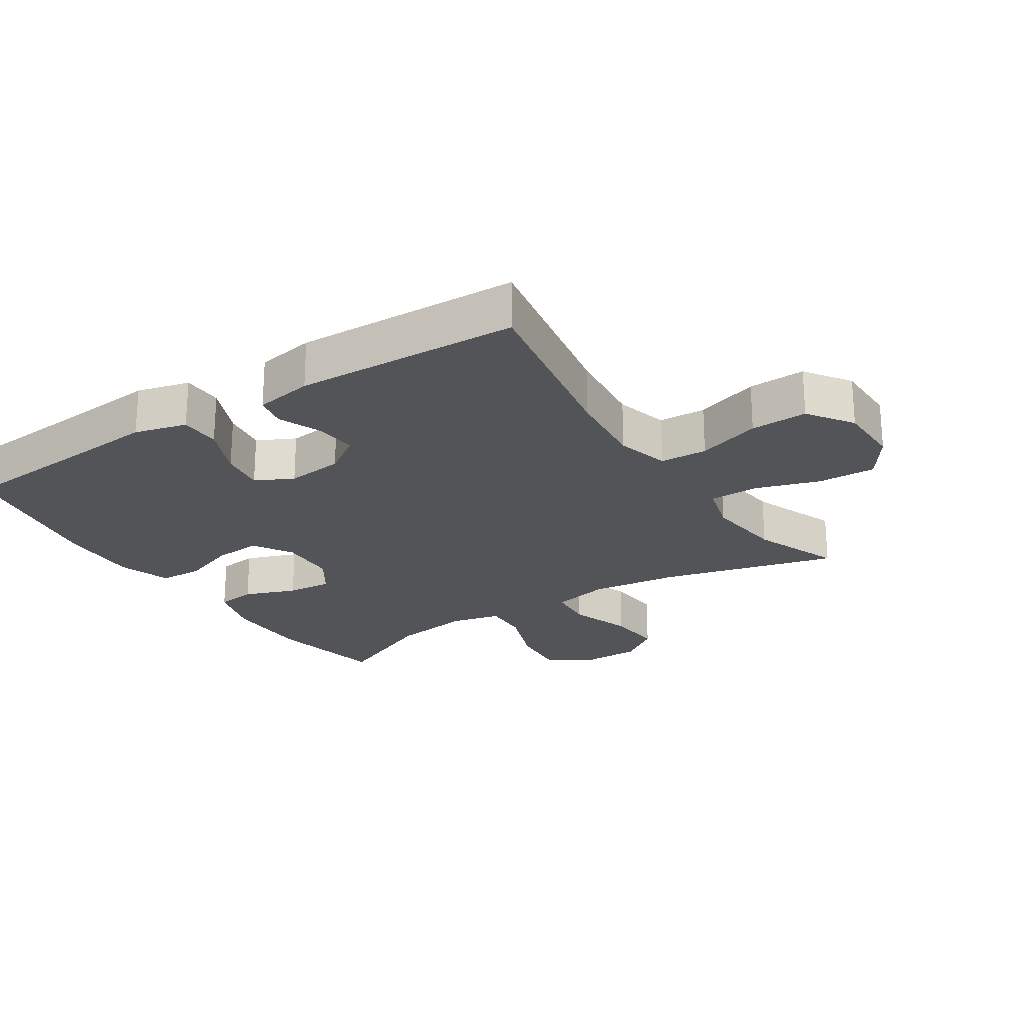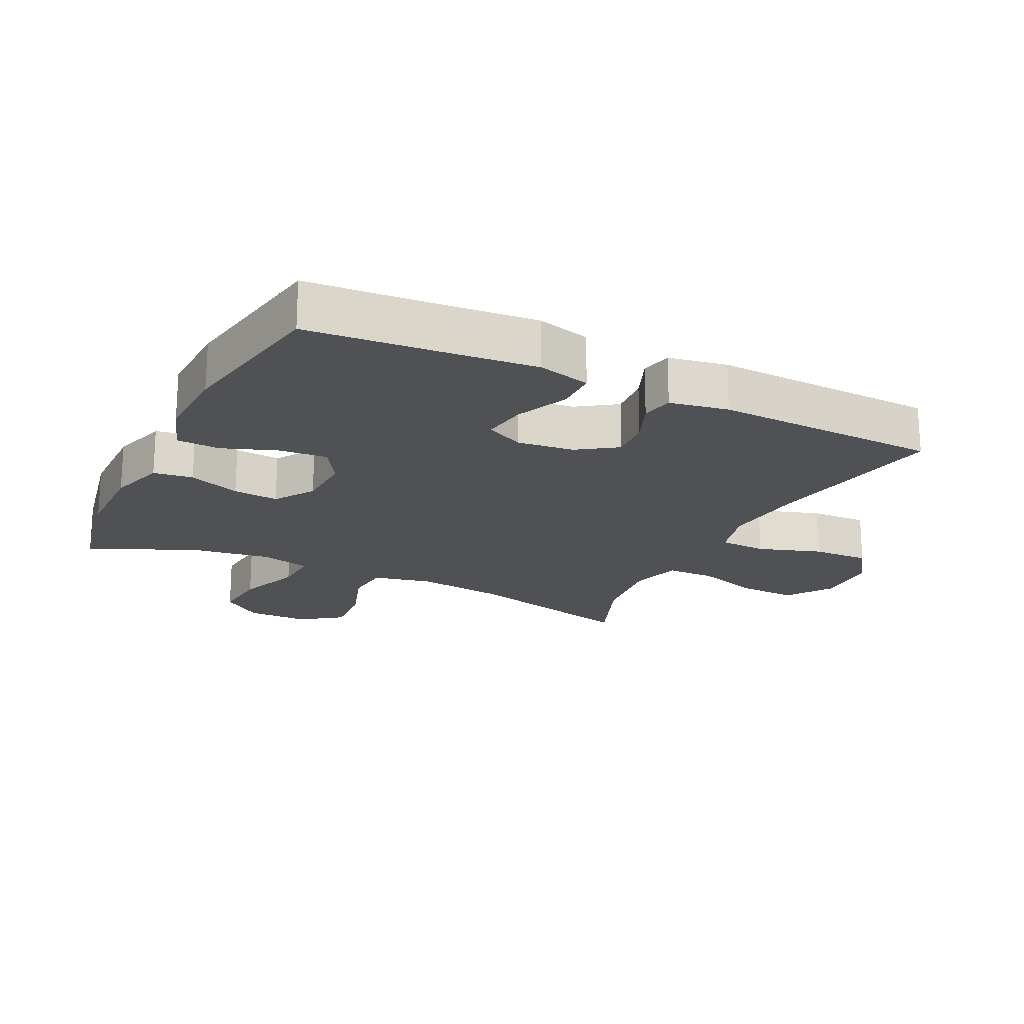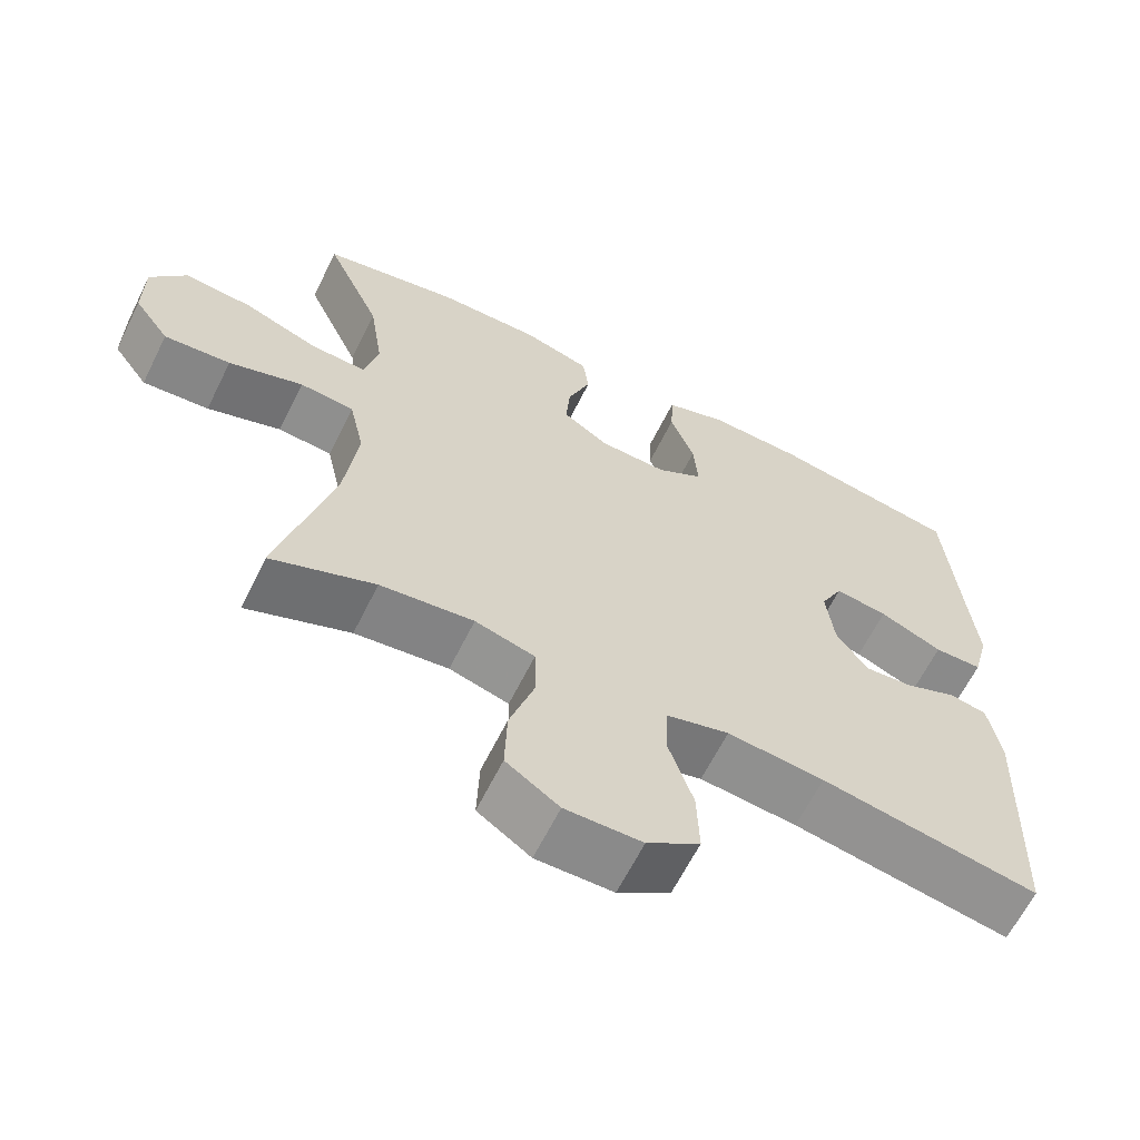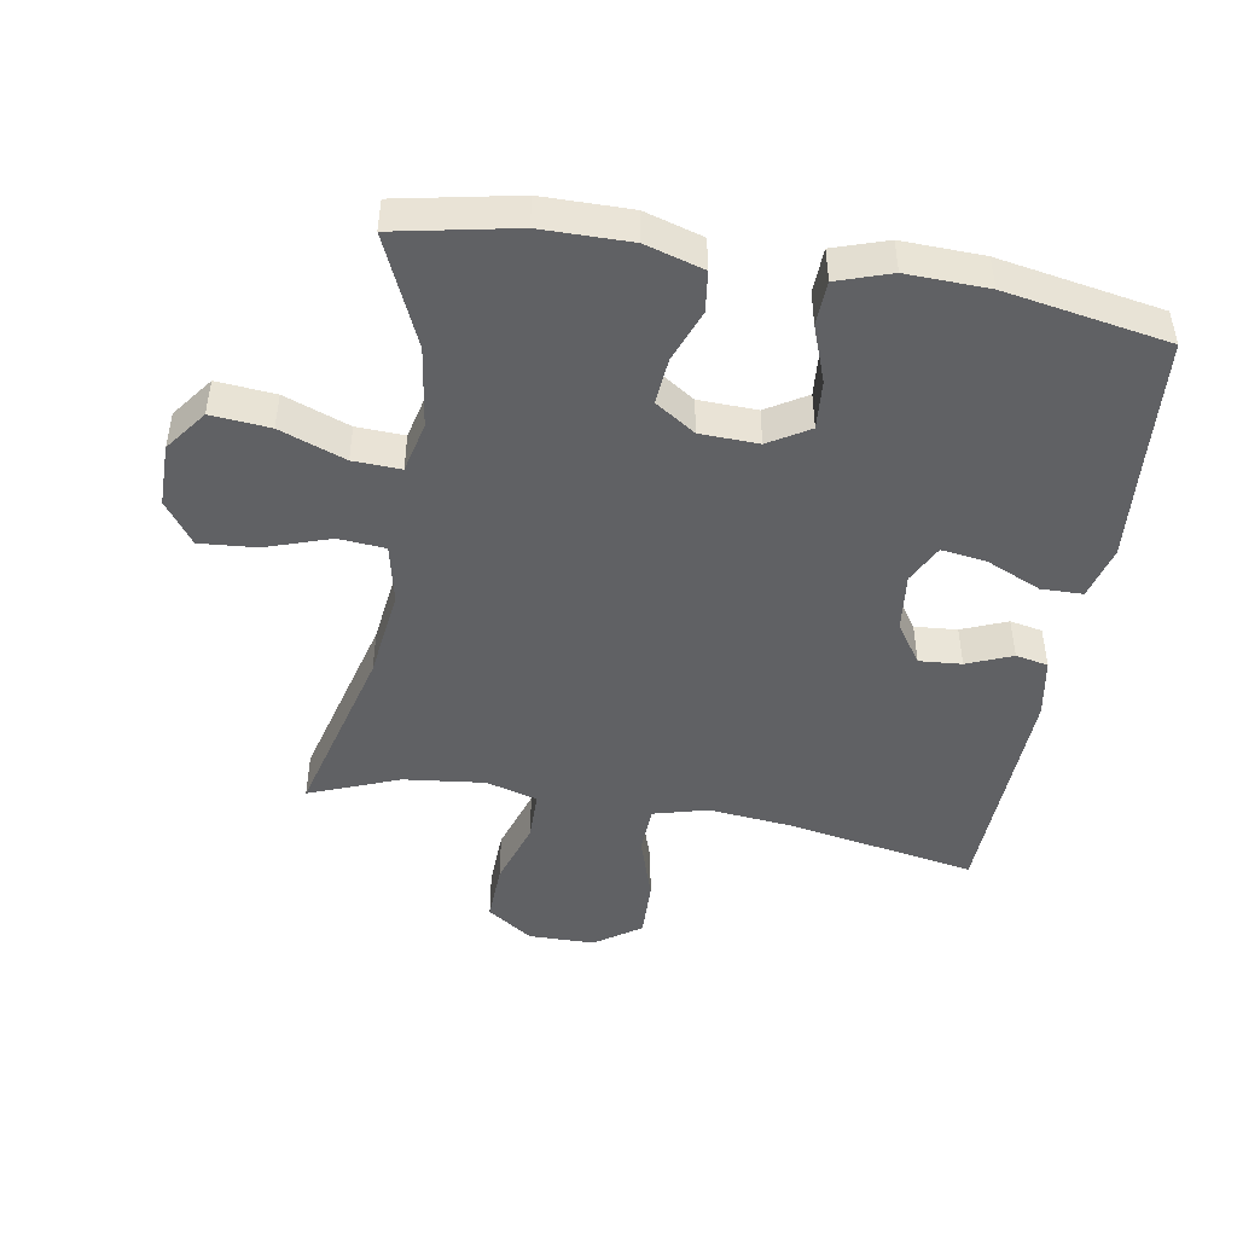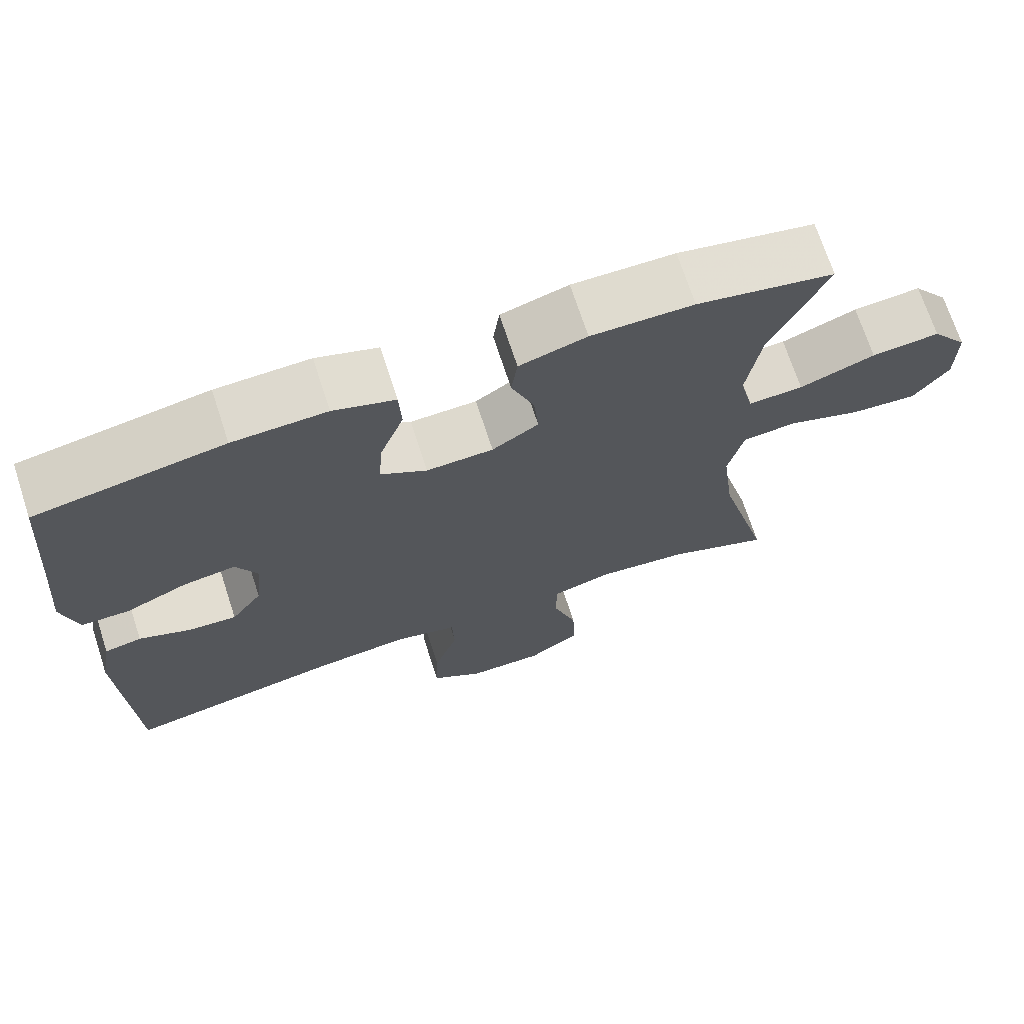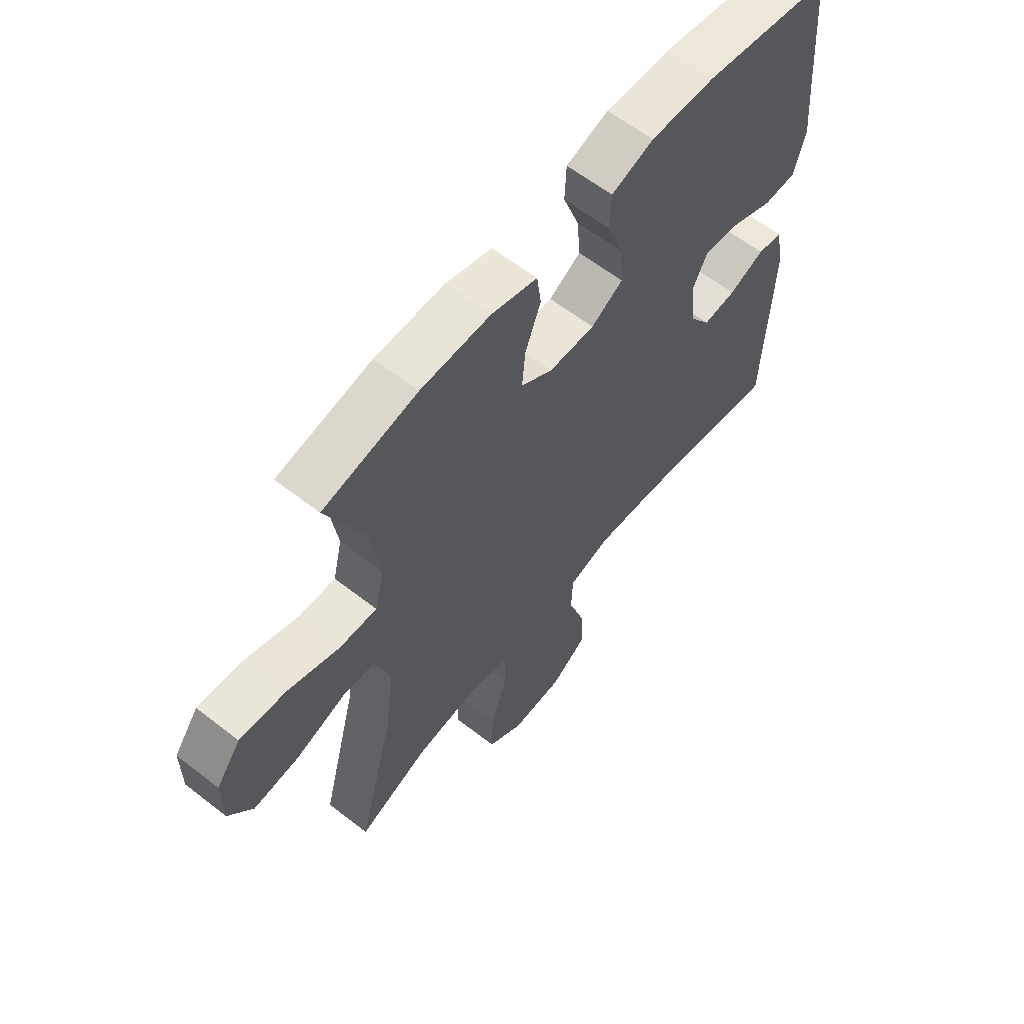
<metadata>
{"format":"obj","ext":"obj","renderer":"f3d","projection":"perspective","resolution":1024,"background":"white","views":[{"elev":-23.2,"azim":123.0,"up":"+Y"},{"elev":-19.7,"azim":63.9,"up":"+Y"},{"elev":-63.7,"azim":-26.4,"up":"+Z"},{"elev":-46.9,"azim":-9.7,"up":"+Y"},{"elev":70.7,"azim":161.9,"up":"+Z"},{"elev":61.4,"azim":-51.6,"up":"+Z"}]}
</metadata>
<code>
v 0.5 0.07 -0.5
v 0.216 0.07 -0.449
v 0.089 0.07 -0.436
v 0.007 0.07 -0.458
v 0.004 0.07 -0.531
v 0.036 0.07 -0.629
v 0.039 0.07 -0.717
v -0.03 0.07 -0.765
v -0.13 0.07 -0.766
v -0.199 0.07 -0.719
v -0.196 0.07 -0.63
v -0.164 0.07 -0.53
v -0.165 0.07 -0.455
v -0.243 0.07 -0.433
v -0.365 0.07 -0.447
v -0.5 0.07 -0.5
v -0.43 0.07 -0.23
v -0.413 0.07 -0.093
v -0.433 0.07 -0.003
v -0.504 0.07 0.003
v -0.601 0.07 -0.03
v -0.688 0.07 -0.037
v -0.734 0.07 0.027
v -0.734 0.07 0.122
v -0.687 0.07 0.185
v -0.598 0.07 0.177
v -0.499 0.07 0.14
v -0.427 0.07 0.137
v -0.409 0.07 0.214
v -0.427 0.07 0.336
v -0.5 0.07 0.5
v -0.32 0.07 0.536
v -0.186 0.07 0.537
v -0.098 0.07 0.511
v -0.09 0.07 0.45
v -0.12 0.07 0.37
v -0.126 0.07 0.3
v -0.065 0.07 0.26
v 0.023 0.07 0.257
v 0.084 0.07 0.294
v 0.078 0.07 0.368
v 0.047 0.07 0.453
v 0.05 0.07 0.52
v 0.131 0.07 0.547
v 0.254 0.07 0.543
v 0.5 0.07 0.5
v 0.518 0.07 0.279
v 0.529 0.07 0.155
v 0.508 0.07 0.074
v 0.445 0.07 0.073
v 0.363 0.07 0.109
v 0.294 0.07 0.119
v 0.265 0.07 0.061
v 0.275 0.07 -0.027
v 0.316 0.07 -0.087
v 0.38 0.07 -0.082
v 0.448 0.07 -0.054
v 0.497 0.07 -0.064
v 0.513 0.07 -0.154
v 0.5 0 -0.5
v 0.216 0 -0.449
v 0.089 0 -0.436
v 0.007 0 -0.458
v 0.004 0 -0.531
v 0.036 0 -0.629
v 0.039 0 -0.717
v -0.03 0 -0.765
v -0.13 0 -0.766
v -0.199 0 -0.719
v -0.196 0 -0.63
v -0.164 0 -0.53
v -0.165 0 -0.455
v -0.243 0 -0.433
v -0.365 0 -0.447
v -0.5 0 -0.5
v -0.43 0 -0.23
v -0.413 0 -0.093
v -0.433 0 -0.003
v -0.504 0 0.003
v -0.601 0 -0.03
v -0.688 0 -0.037
v -0.734 0 0.027
v -0.734 0 0.122
v -0.687 0 0.185
v -0.598 0 0.177
v -0.499 0 0.14
v -0.427 0 0.137
v -0.409 0 0.214
v -0.427 0 0.336
v -0.5 0 0.5
v -0.32 0 0.536
v -0.186 0 0.537
v -0.098 0 0.511
v -0.09 0 0.45
v -0.12 0 0.37
v -0.126 0 0.3
v -0.065 0 0.26
v 0.023 0 0.257
v 0.084 0 0.294
v 0.078 0 0.368
v 0.047 0 0.453
v 0.05 0 0.52
v 0.131 0 0.547
v 0.254 0 0.543
v 0.5 0 0.5
v 0.518 0 0.279
v 0.529 0 0.155
v 0.508 0 0.074
v 0.445 0 0.073
v 0.363 0 0.109
v 0.294 0 0.119
v 0.265 0 0.061
v 0.275 0 -0.027
v 0.316 0 -0.087
v 0.38 0 -0.082
v 0.448 0 -0.054
v 0.497 0 -0.064
v 0.513 0 -0.154
f 56 57 58 59
f 55 56 59 1
f 54 55 1 2
f 53 54 2 3
f 48 49 50 51
f 47 48 51 52
f 46 47 52
f 45 46 52
f 44 45 52 53
f 41 42 43 44
f 40 41 44 53
f 33 34 35 36
f 33 36 37
f 30 31 32 33
f 29 30 33 37
f 28 29 37 38
f 24 25 26 27
f 24 27 28
f 23 24 28
f 20 21 22 23
f 19 20 23 28
f 18 19 28 38
f 15 16 17
f 14 15 17 18
f 13 14 18 38
f 9 10 11 12
f 5 6 7 8
f 4 5 8 9
f 40 53 3 4
f 39 40 4 9
f 13 38 39
f 9 12 13 39
f 118 117 116 115
f 60 118 115 114
f 61 60 114 113
f 62 61 113 112
f 110 109 108 107
f 111 110 107 106
f 111 106 105
f 111 105 104
f 112 111 104 103
f 103 102 101 100
f 112 103 100 99
f 95 94 93 92
f 96 95 92
f 92 91 90 89
f 96 92 89 88
f 97 96 88 87
f 86 85 84 83
f 87 86 83
f 87 83 82
f 82 81 80 79
f 87 82 79 78
f 97 87 78 77
f 76 75 74
f 77 76 74 73
f 97 77 73 72
f 71 70 69 68
f 67 66 65 64
f 68 67 64 63
f 63 62 112 99
f 68 63 99 98
f 98 97 72
f 98 72 71 68
f 1 60 61 2
f 2 61 62 3
f 3 62 63 4
f 4 63 64 5
f 5 64 65 6
f 6 65 66 7
f 7 66 67 8
f 8 67 68 9
f 9 68 69 10
f 10 69 70 11
f 11 70 71 12
f 12 71 72 13
f 13 72 73 14
f 14 73 74 15
f 15 74 75 16
f 16 75 76 17
f 17 76 77 18
f 18 77 78 19
f 19 78 79 20
f 20 79 80 21
f 21 80 81 22
f 22 81 82 23
f 23 82 83 24
f 24 83 84 25
f 25 84 85 26
f 26 85 86 27
f 27 86 87 28
f 28 87 88 29
f 29 88 89 30
f 30 89 90 31
f 31 90 91 32
f 32 91 92 33
f 33 92 93 34
f 34 93 94 35
f 35 94 95 36
f 36 95 96 37
f 37 96 97 38
f 38 97 98 39
f 39 98 99 40
f 40 99 100 41
f 41 100 101 42
f 42 101 102 43
f 43 102 103 44
f 44 103 104 45
f 45 104 105 46
f 46 105 106 47
f 47 106 107 48
f 48 107 108 49
f 49 108 109 50
f 50 109 110 51
f 51 110 111 52
f 52 111 112 53
f 53 112 113 54
f 54 113 114 55
f 55 114 115 56
f 56 115 116 57
f 57 116 117 58
f 58 117 118 59
f 59 118 60 1

</code>
